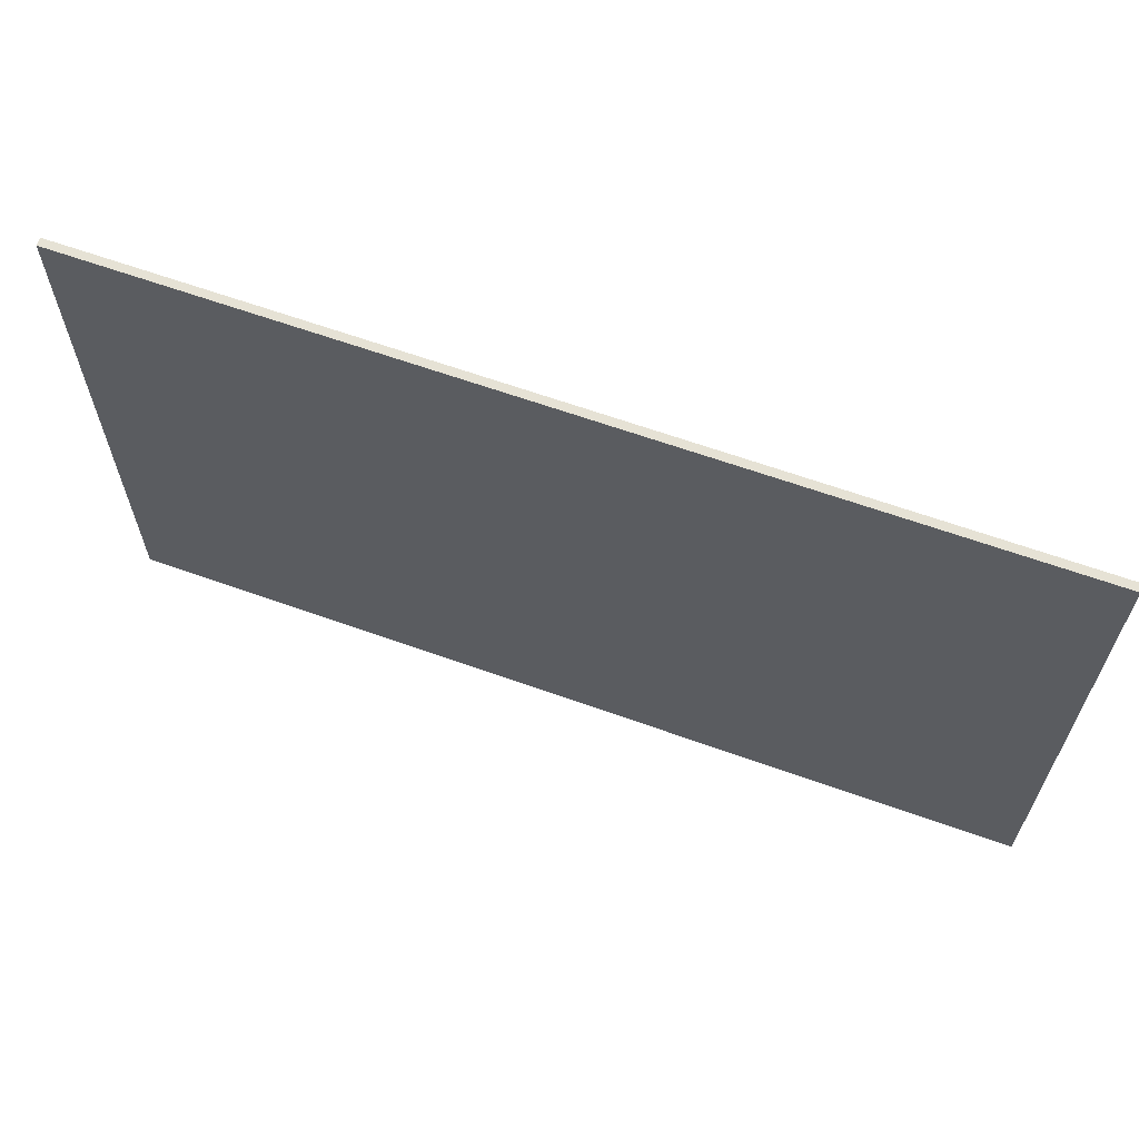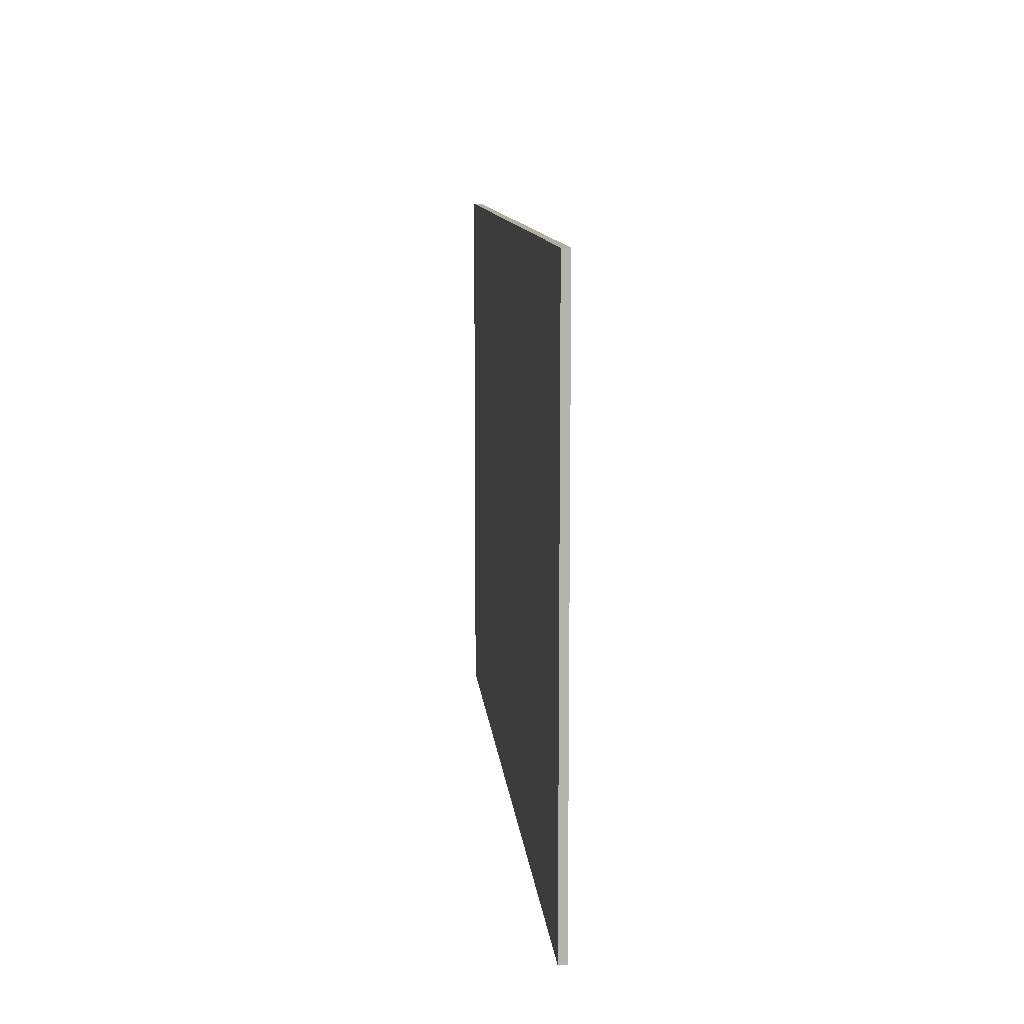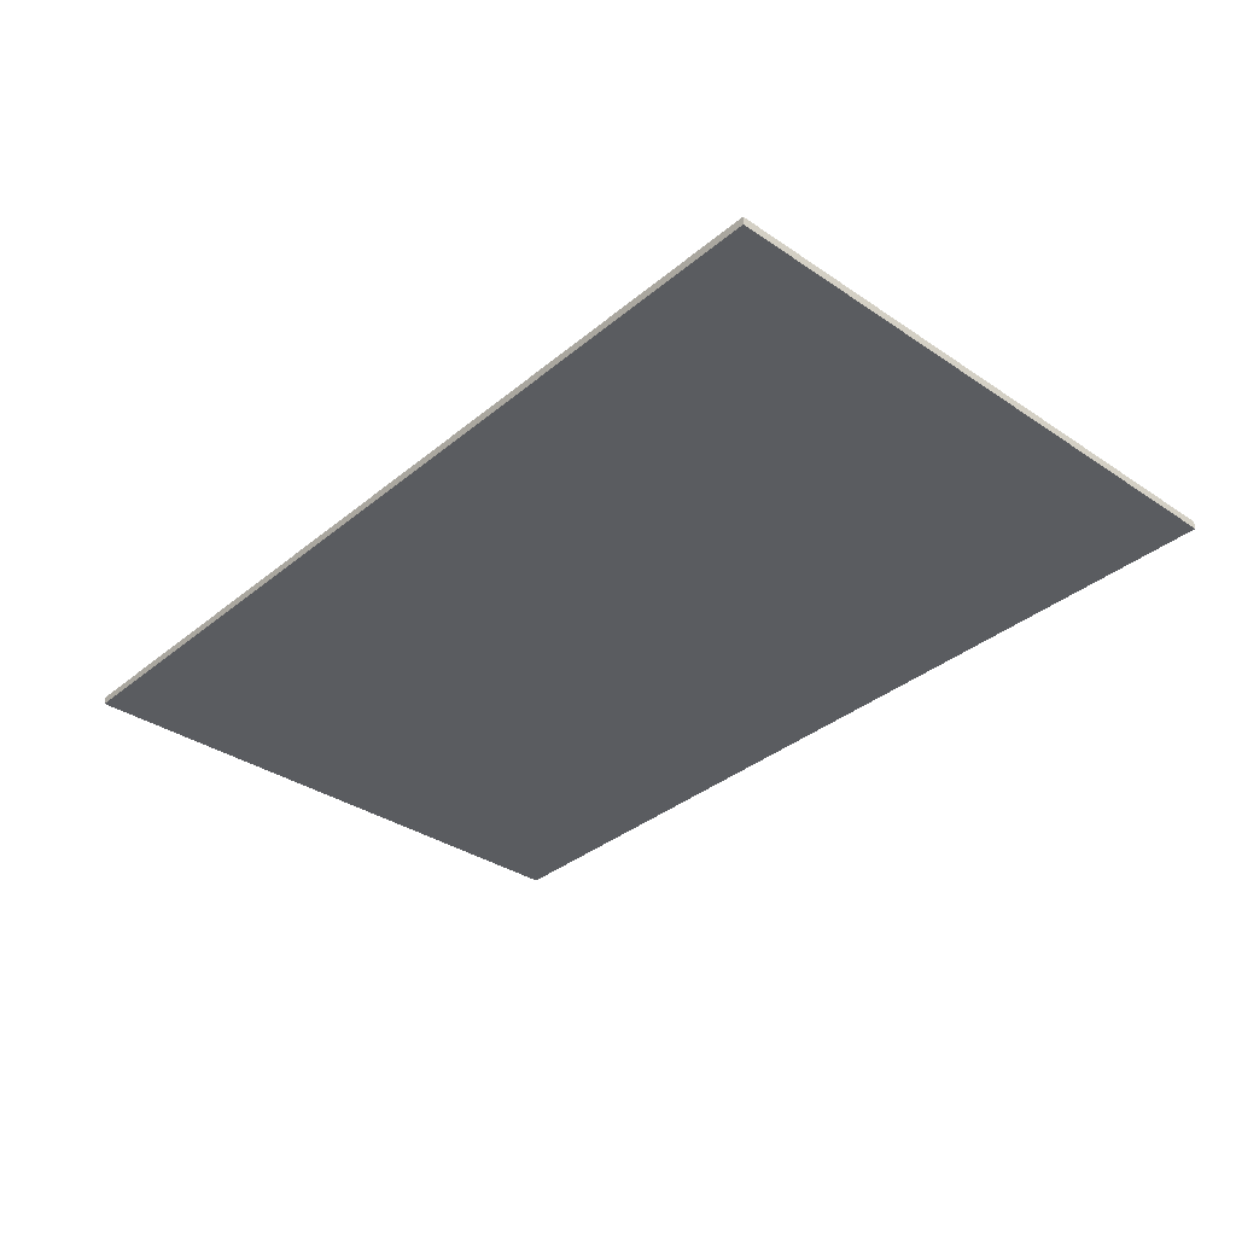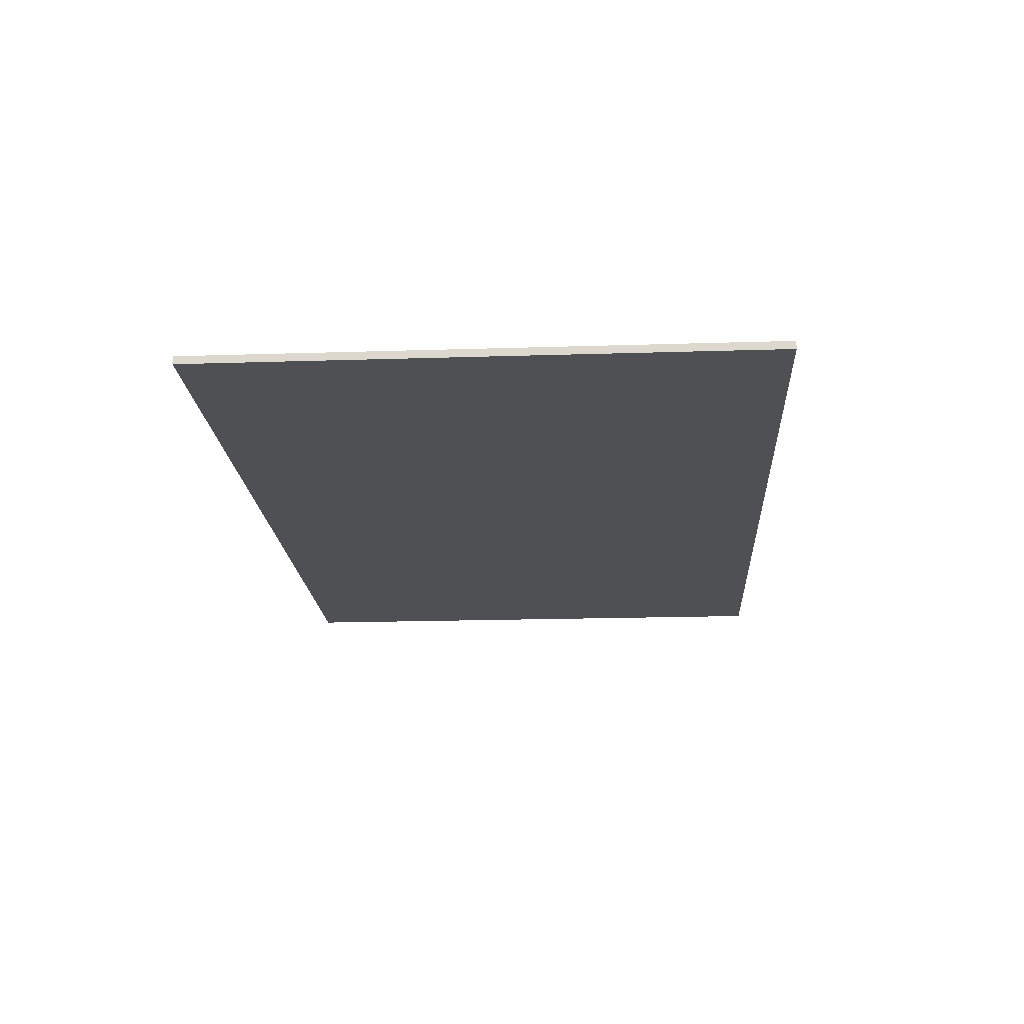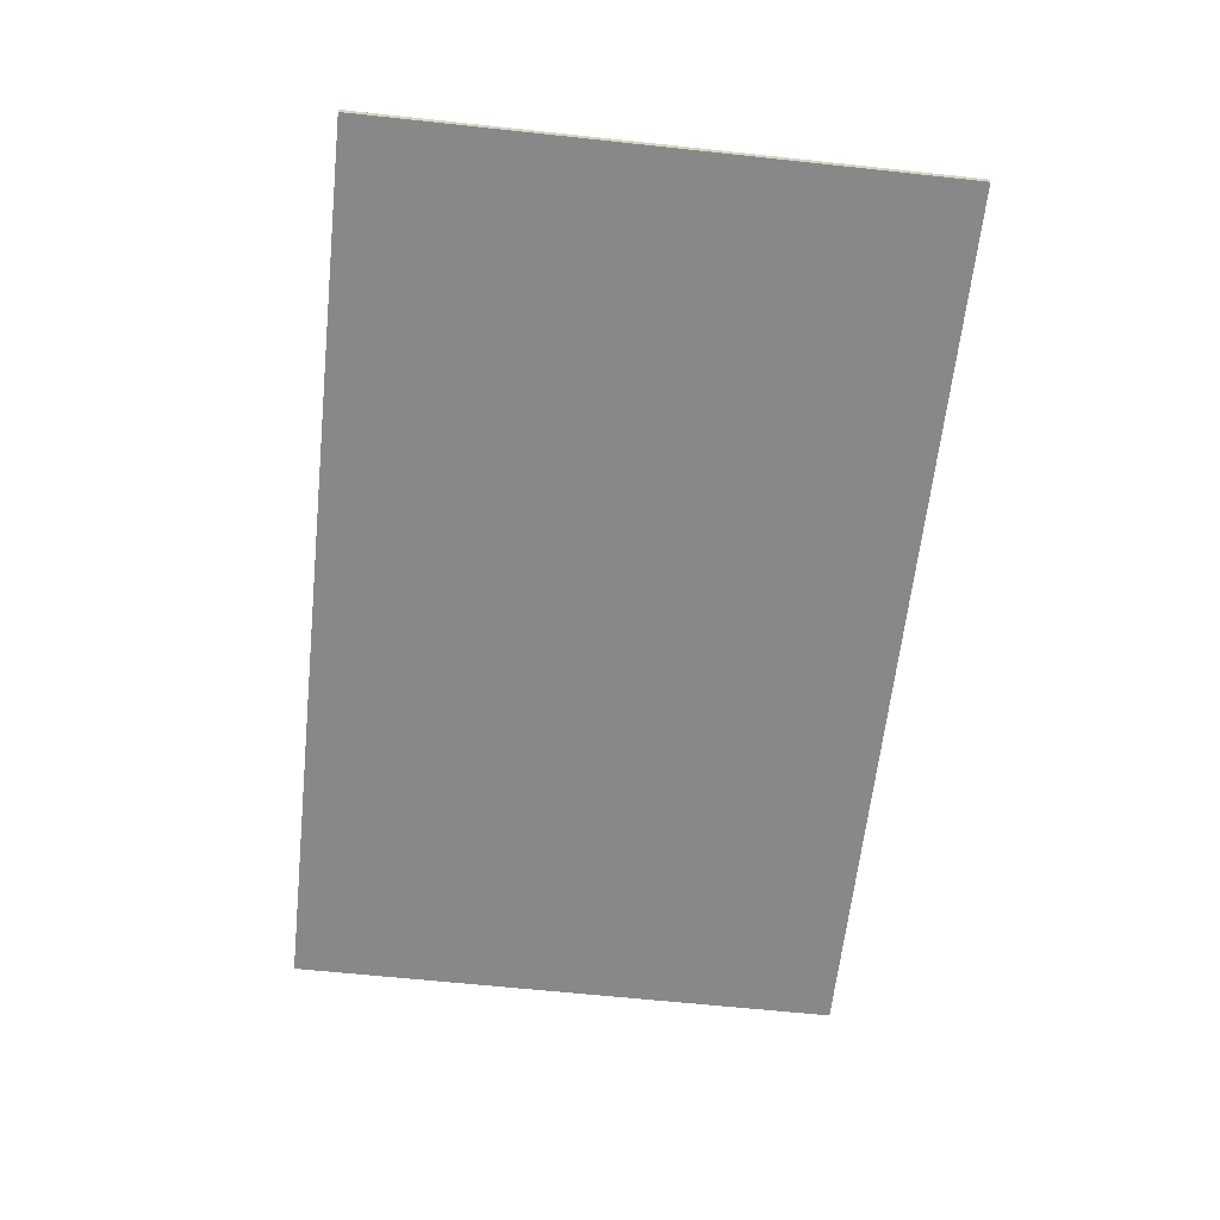
<metadata>
{"format":"obj","ext":"obj","renderer":"f3d","projection":"perspective","resolution":1024,"background":"white","views":[{"elev":63.9,"azim":19.9,"up":"+Z"},{"elev":10.4,"azim":84.9,"up":"+Z"},{"elev":-34.4,"azim":-132.1,"up":"+Y"},{"elev":-18.6,"azim":93.5,"up":"+Y"},{"elev":-62.8,"azim":83.8,"up":"+Y"}]}
</metadata>
<code>
v -4 0.07 2.5
v 4 0.07 2.5
v 4 0.07 -2.5
v -4 0.07 -2.5
v -4 0 2.5
v 4 0 2.5
v 4 0 -2.5
v -4 0 -2.5
f 1 2 3 4
f 8 7 6 5
f 1 5 6 2
f 2 6 7 3
f 3 7 8 4
f 4 8 5 1

</code>
